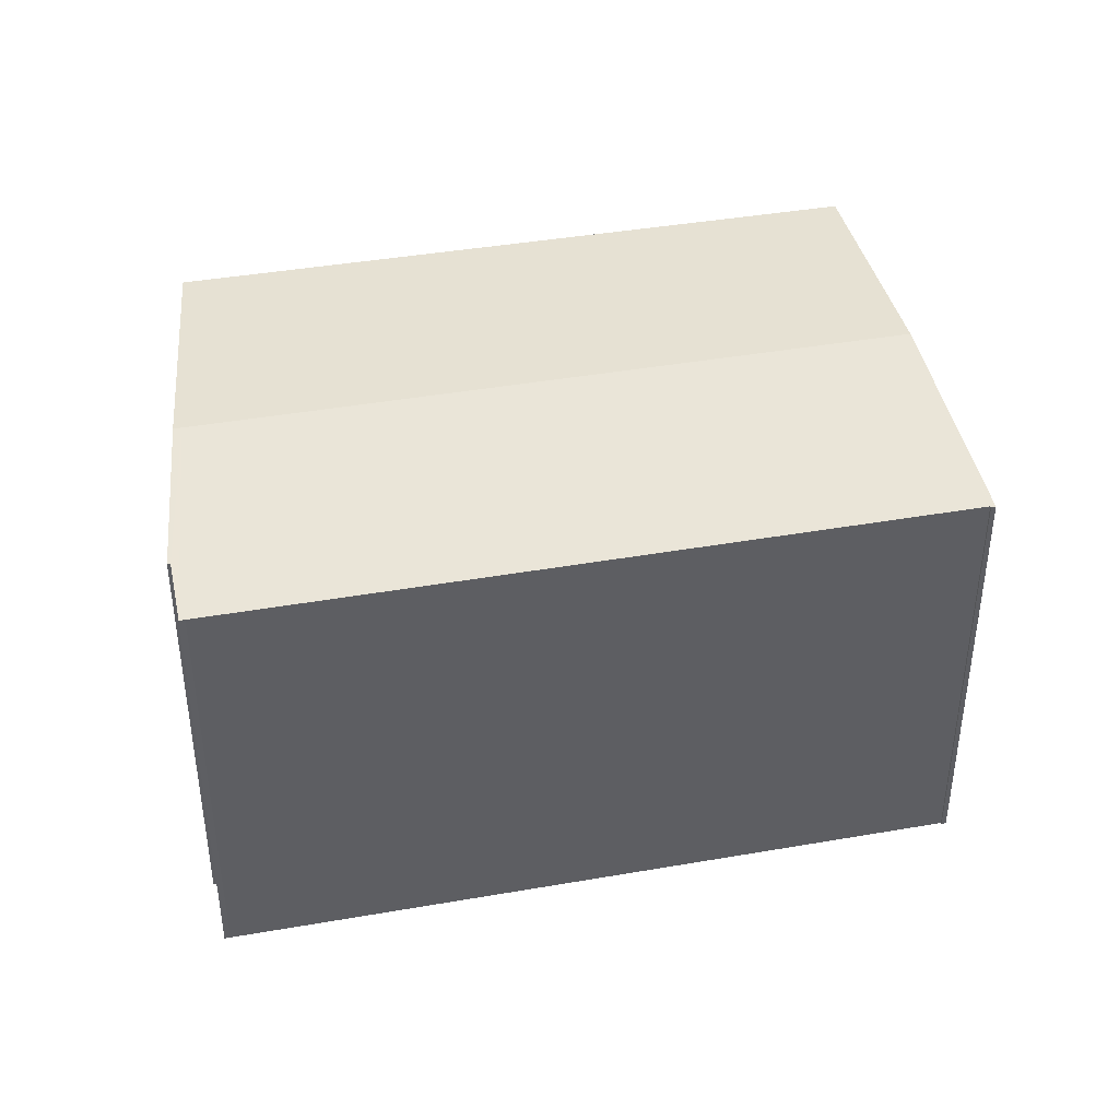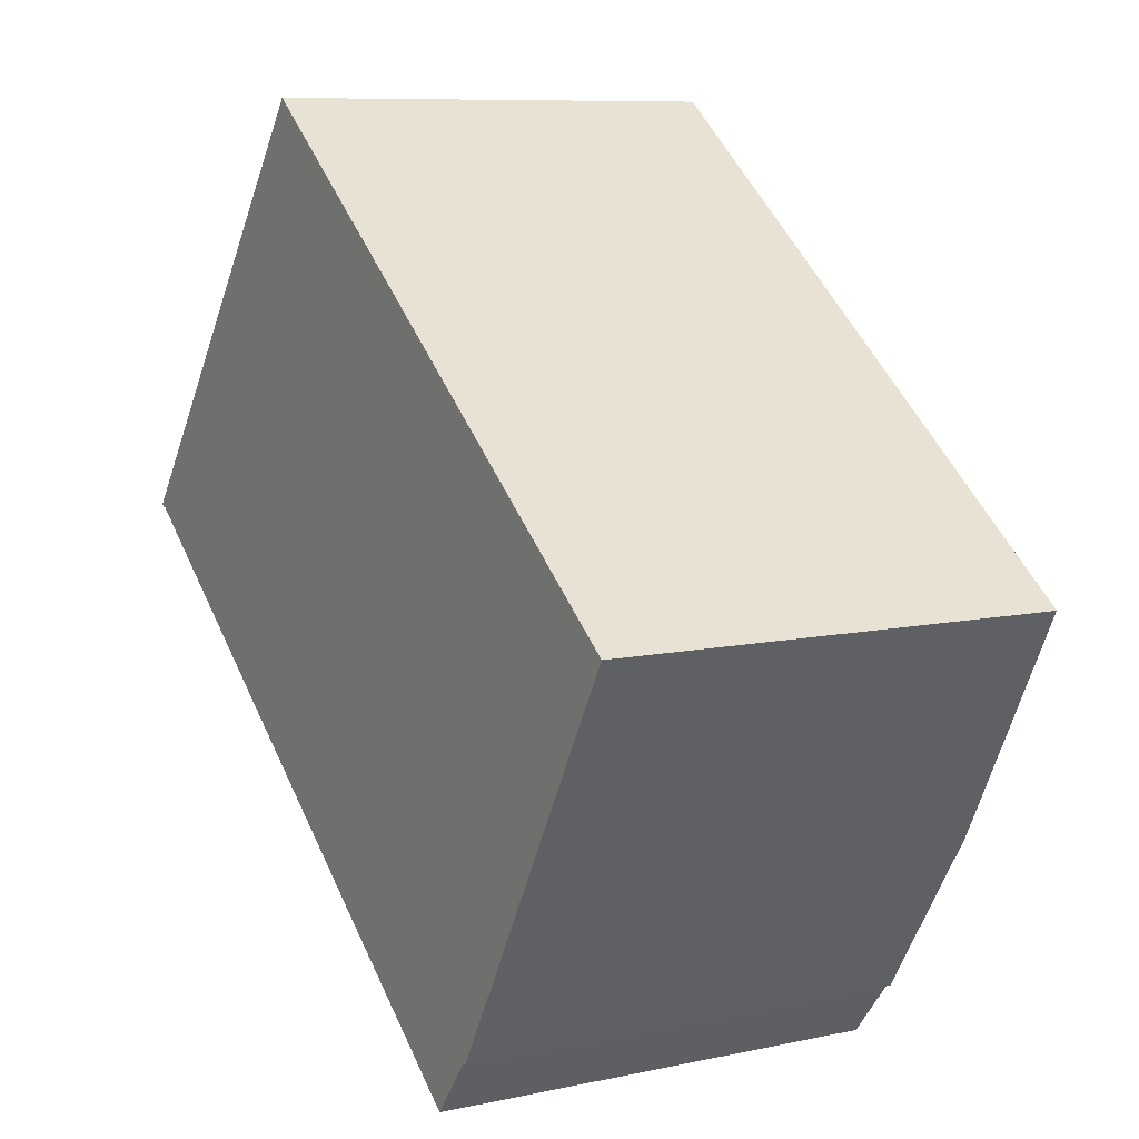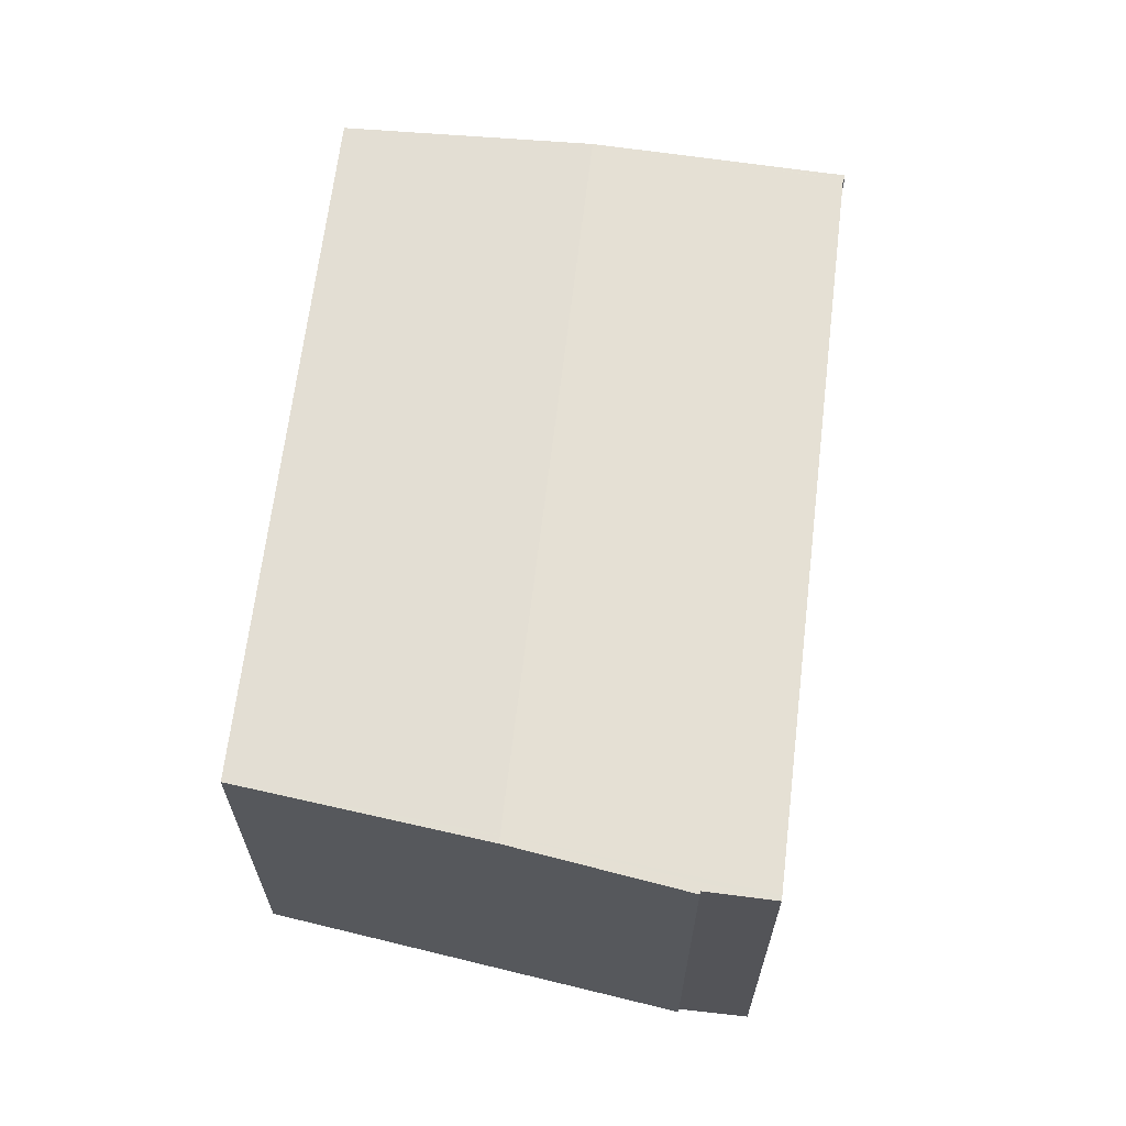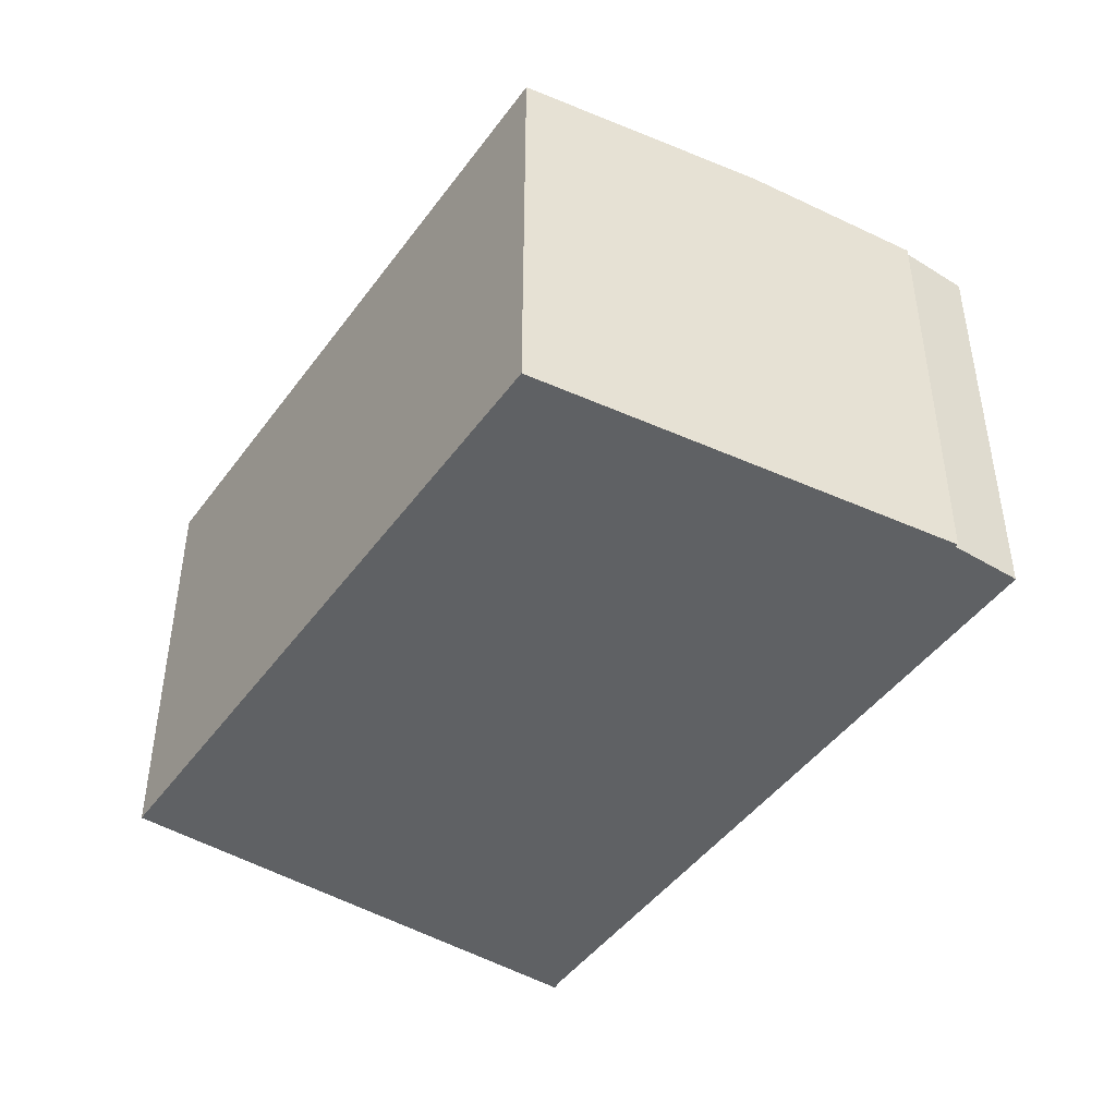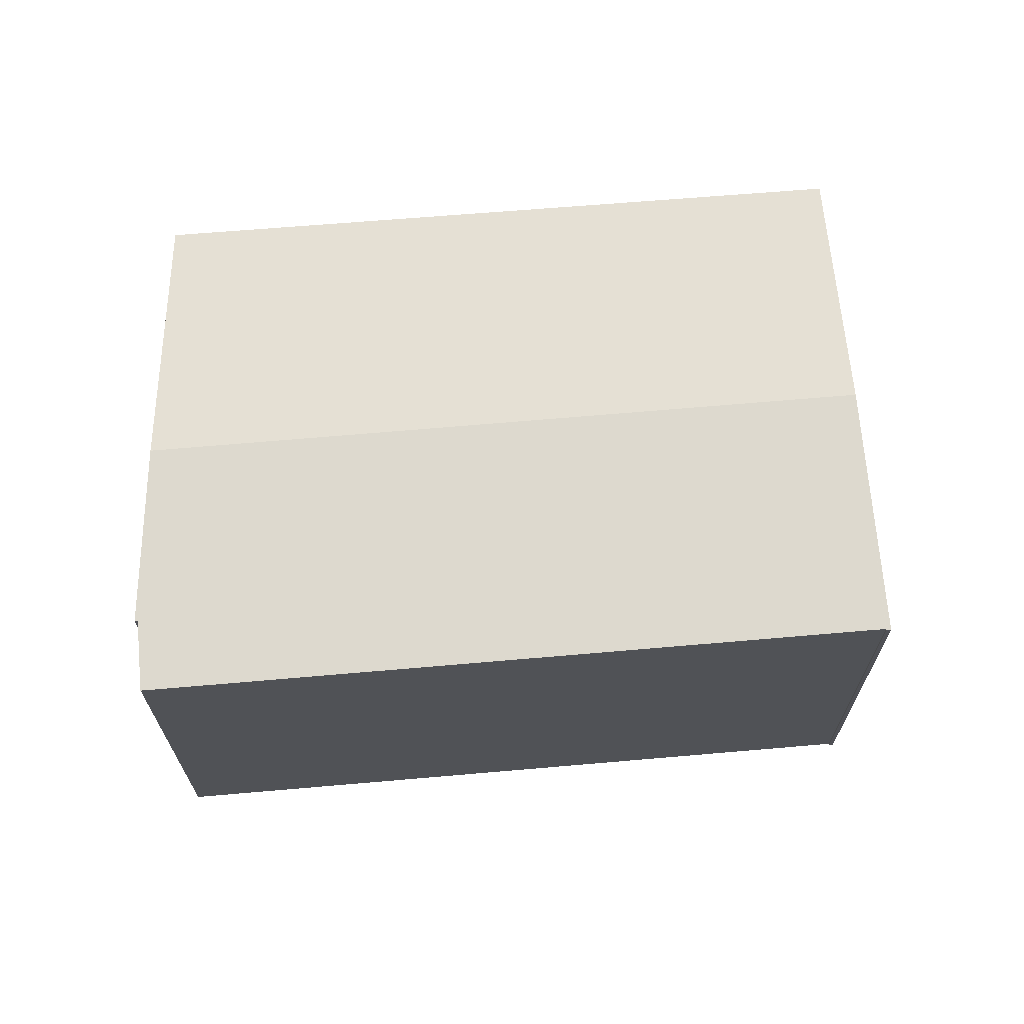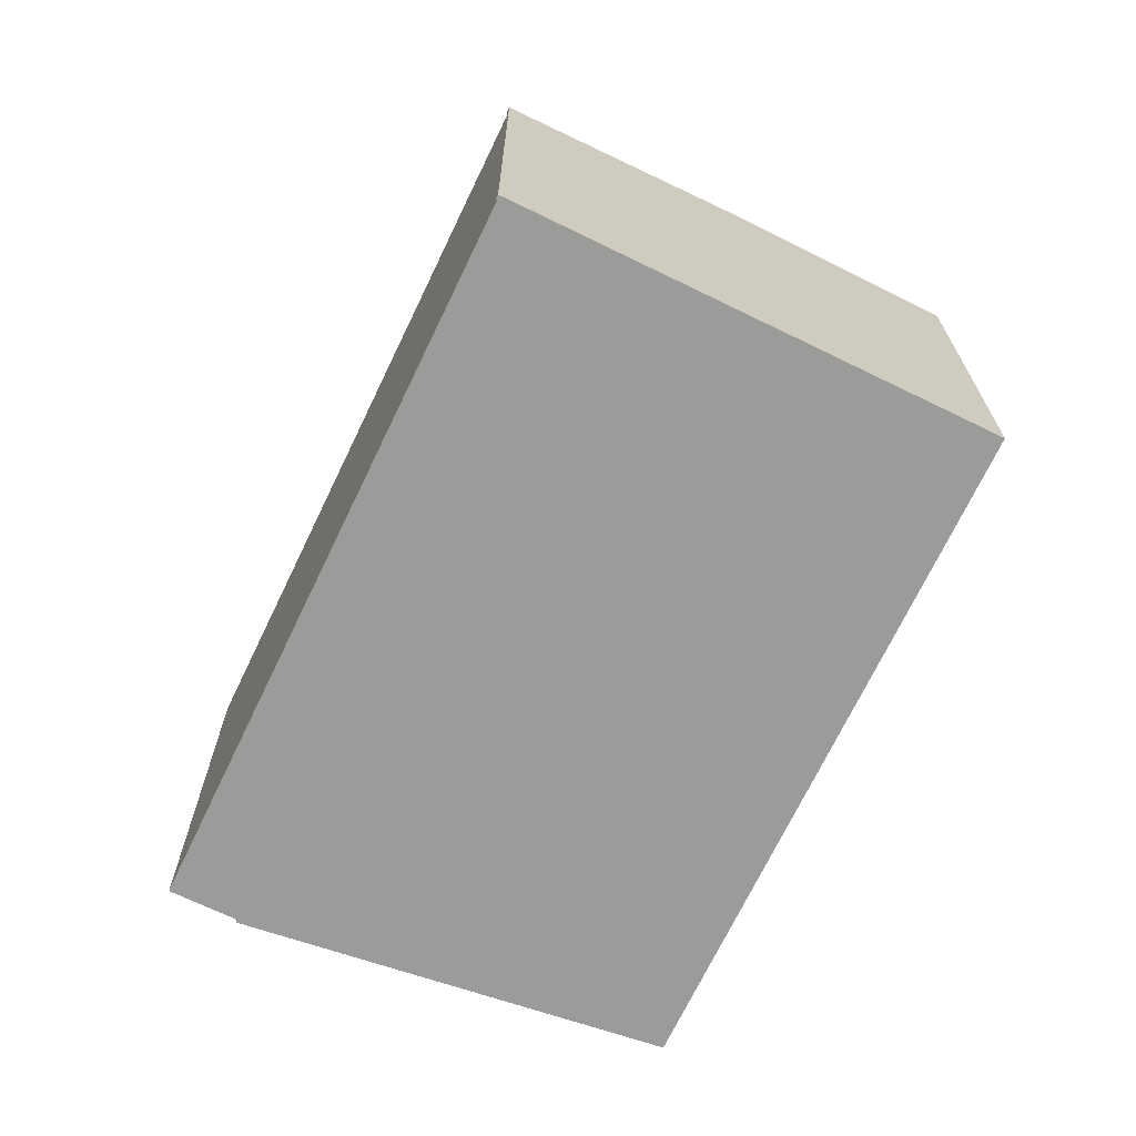
<metadata>
{"format":"obj","ext":"obj","renderer":"f3d","projection":"perspective","resolution":1024,"background":"white","views":[{"elev":42.0,"azim":-154.6,"up":"+Y"},{"elev":8.8,"azim":59.8,"up":"+Z"},{"elev":66.3,"azim":134.0,"up":"+Y"},{"elev":-46.1,"azim":93.1,"up":"+Y"},{"elev":68.8,"azim":-147.7,"up":"+Y"},{"elev":-69.6,"azim":-78.4,"up":"+Y"}]}
</metadata>
<code>
v  16.08 9.88 -5.217
v  16.92 9.807 -4.117
v  16.22 9.88 -5.327
v  19.07 9.583 -0.431
v  3.405 9.88 4.417
v  6.79 9.587 8.808
v  0.012 9.586 0.016
v  0.083 9.585 -0.064
v  0 9.585 5.869e-16
v  0.107 9.587 -0.044
v  12.69 9.587 -9.611
v  13.09 9.587 -9.919
v  13.2 9.587 -9.993
v  14.16 9.671 -8.738
v  14.21 9.671 -8.781
v  0.083 3.919e-18 -0.064
v  0 0 0
v  14.21 5.377e-16 -8.781
v  14.16 5.35e-16 -8.738
v  13.2 6.119e-16 -9.993
v  13.09 6.074e-16 -9.919
v  0.107 2.694e-18 -0.044
v  12.69 5.885e-16 -9.611
v  6.79 -5.393e-16 8.808
v  0.012 -9.797e-19 0.016
v  3.405 -2.705e-16 4.417
v  19.07 2.639e-17 -0.431
v  16.92 2.521e-16 -4.117
v  16.22 3.262e-16 -5.327
g defaultobject
f 1 2 3
f 2 1 4
f 4 1 5
f 4 5 6
f 7 8 9
f 8 7 5
f 8 5 10
f 10 5 11
f 11 5 1
f 11 1 12
f 12 1 13
f 13 1 14
f 14 1 15
f 15 1 3
f 16 9 8
f 9 16 17
f 18 14 15
f 14 18 19
f 20 12 13
f 12 20 21
f 21 11 12
f 11 21 10
f 10 21 22
f 22 21 23
f 17 7 9
f 7 17 5
f 5 17 6
f 6 17 24
f 24 17 25
f 24 25 26
f 24 4 6
f 4 24 27
f 27 2 4
f 2 27 3
f 3 27 15
f 15 27 28
f 15 28 18
f 18 28 29
f 19 13 14
f 13 19 20
f 22 8 10
f 8 22 16
f 29 19 18
f 19 21 20
f 21 19 23
f 23 19 22
f 22 19 29
f 22 29 28
f 22 28 27
f 22 27 24
f 22 24 17
f 17 24 26
f 17 26 25
f 17 16 22

</code>
